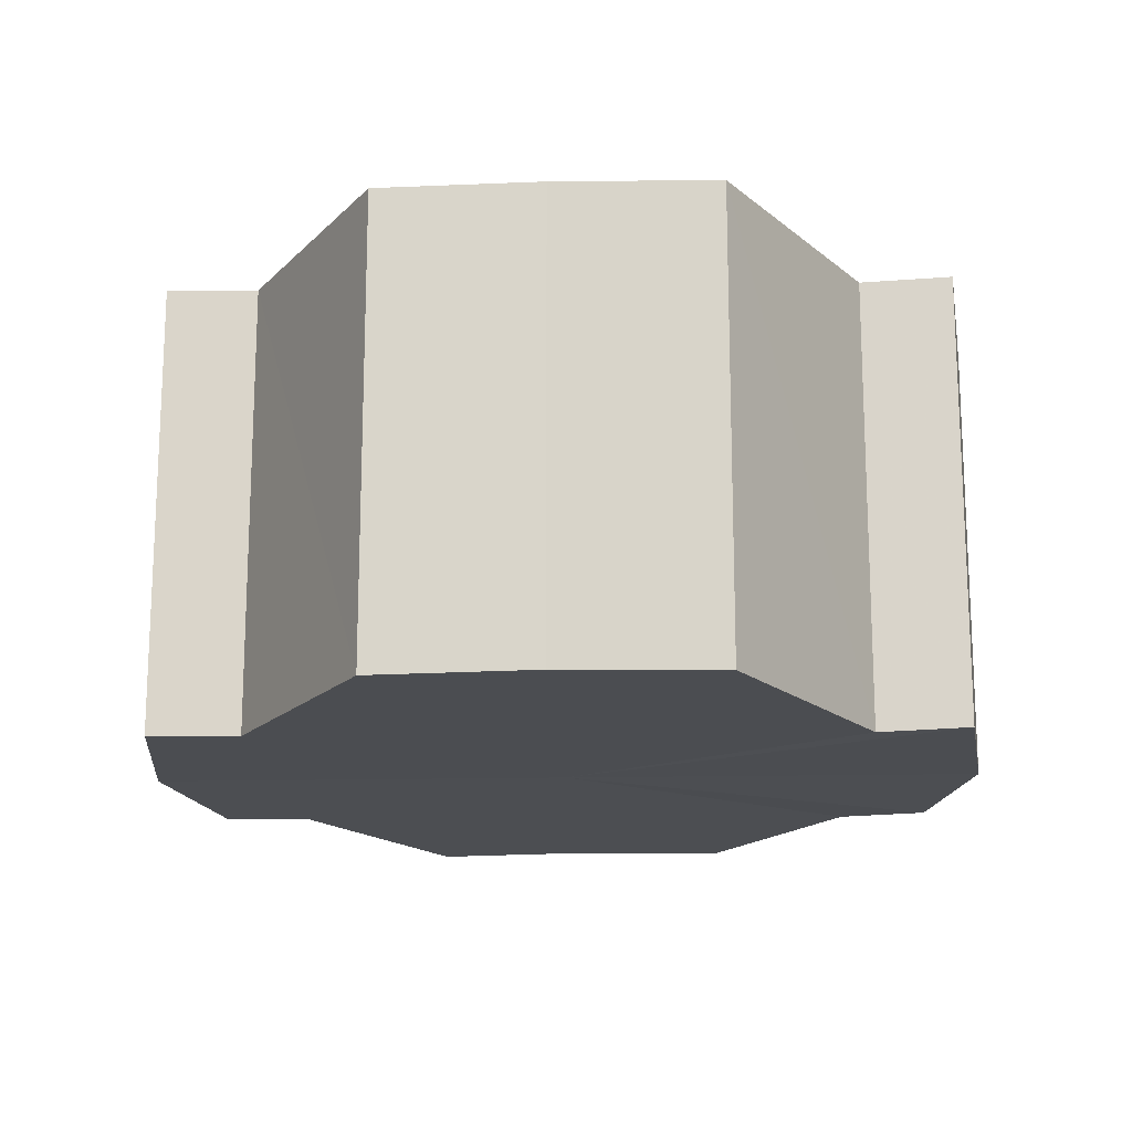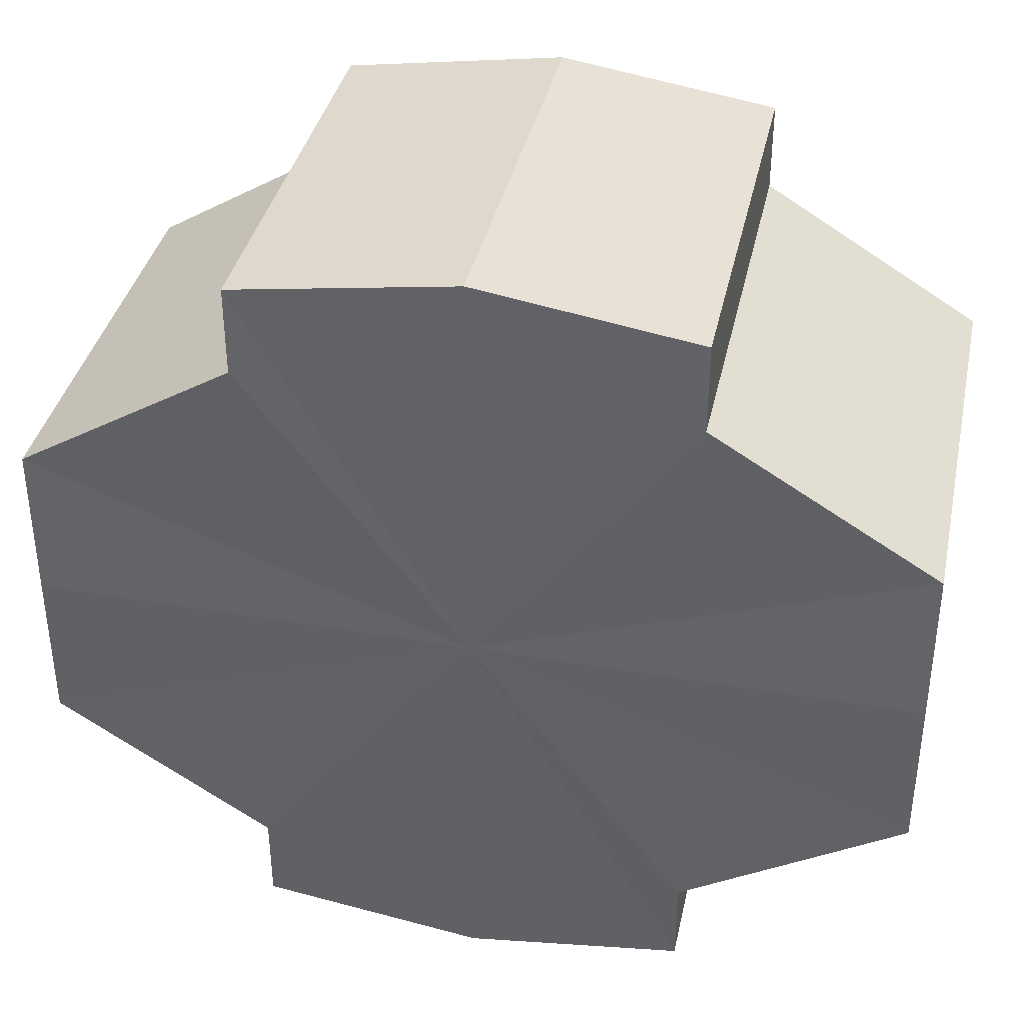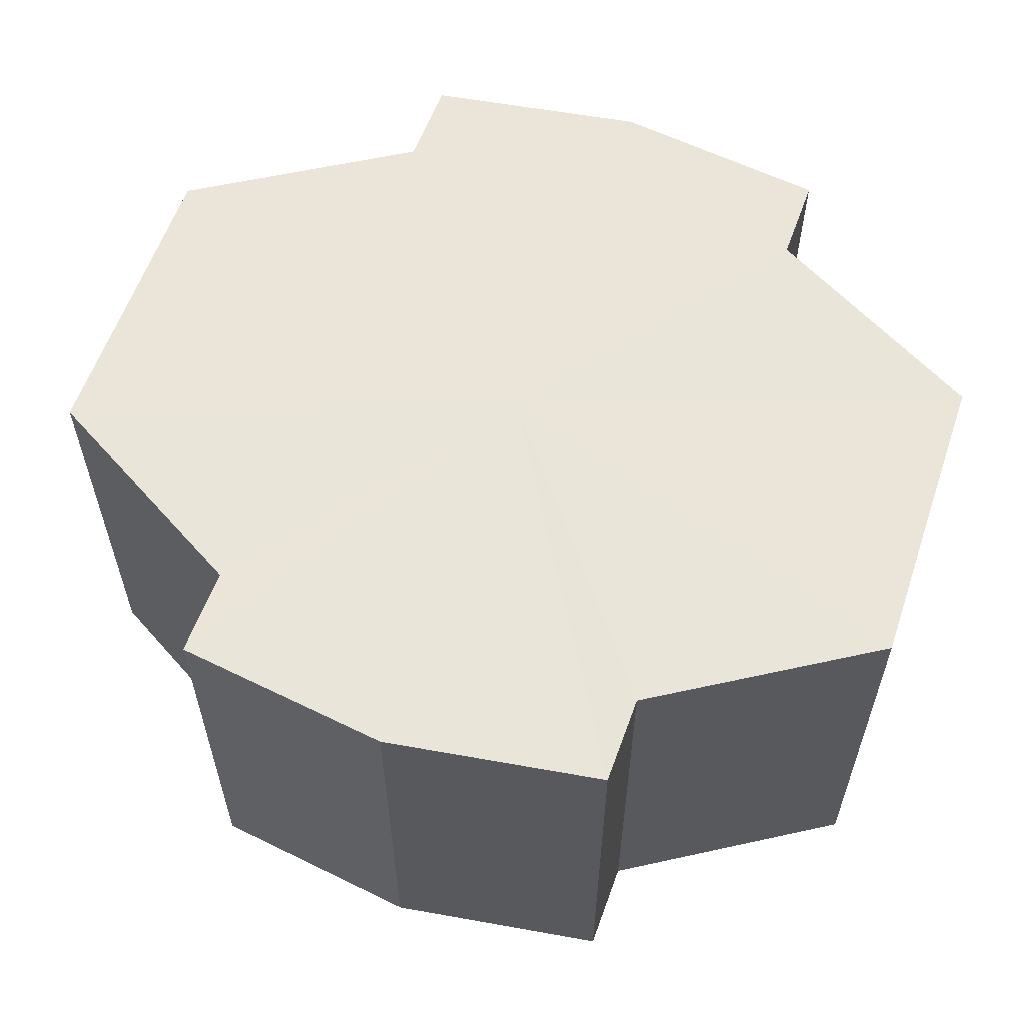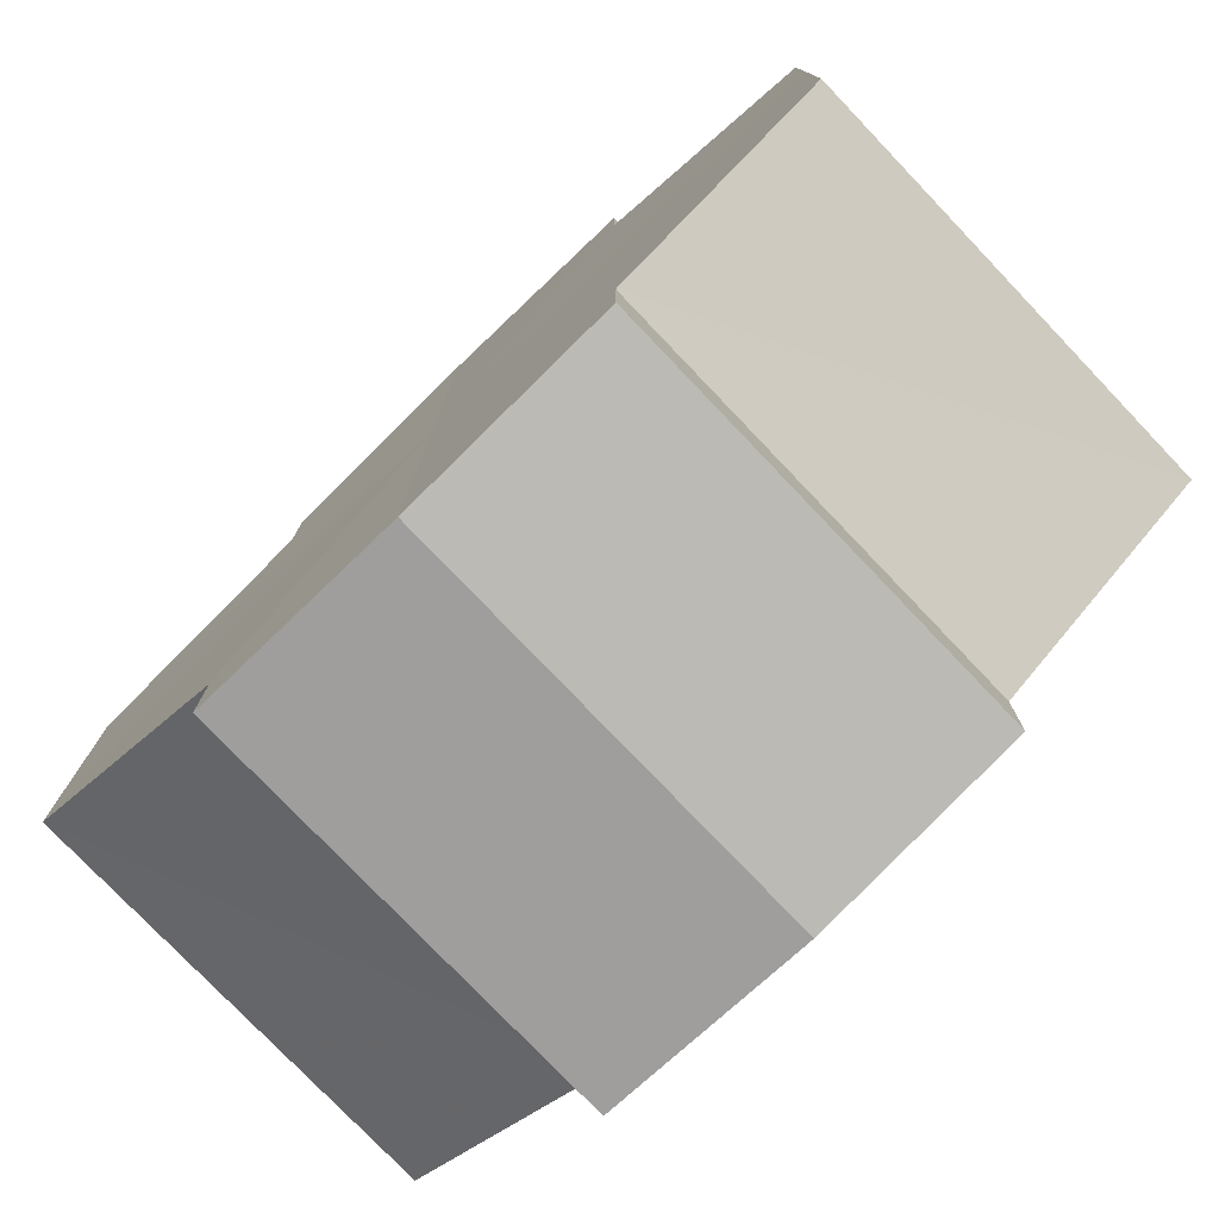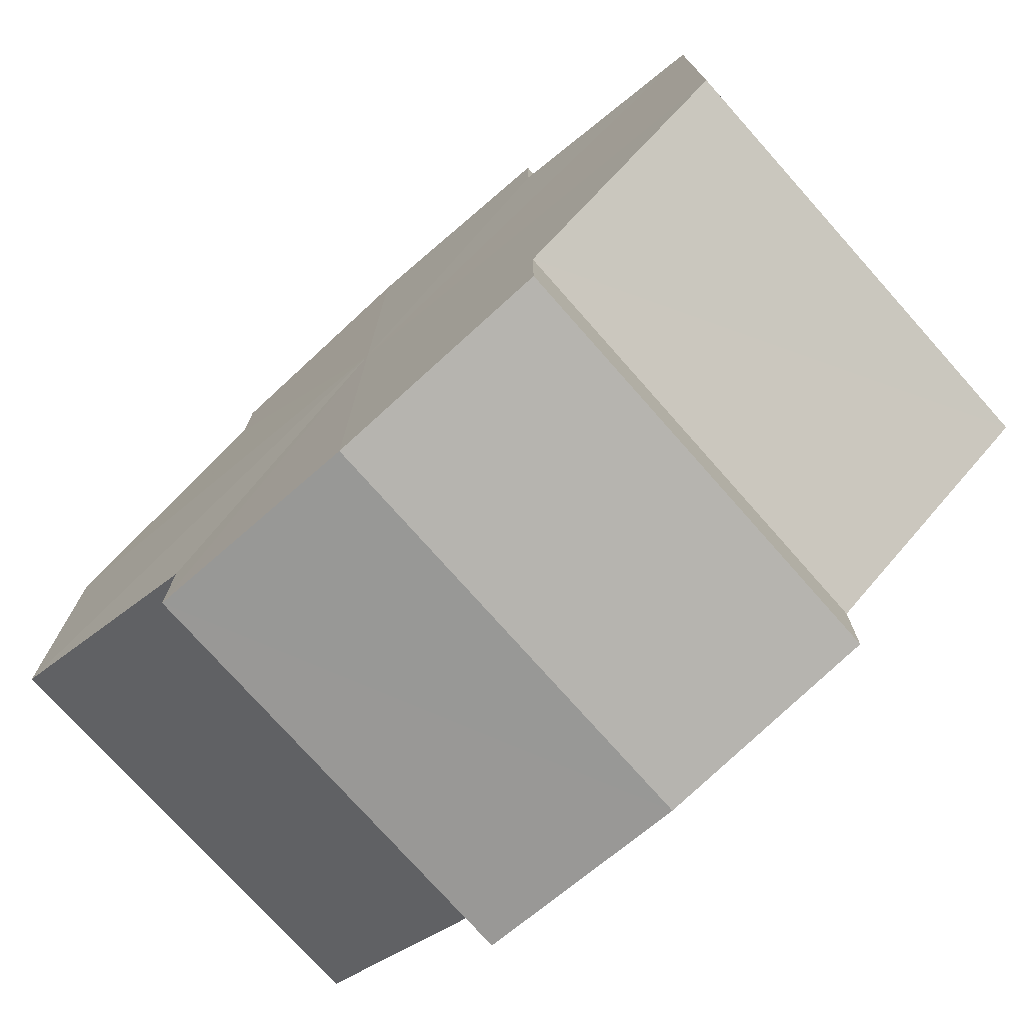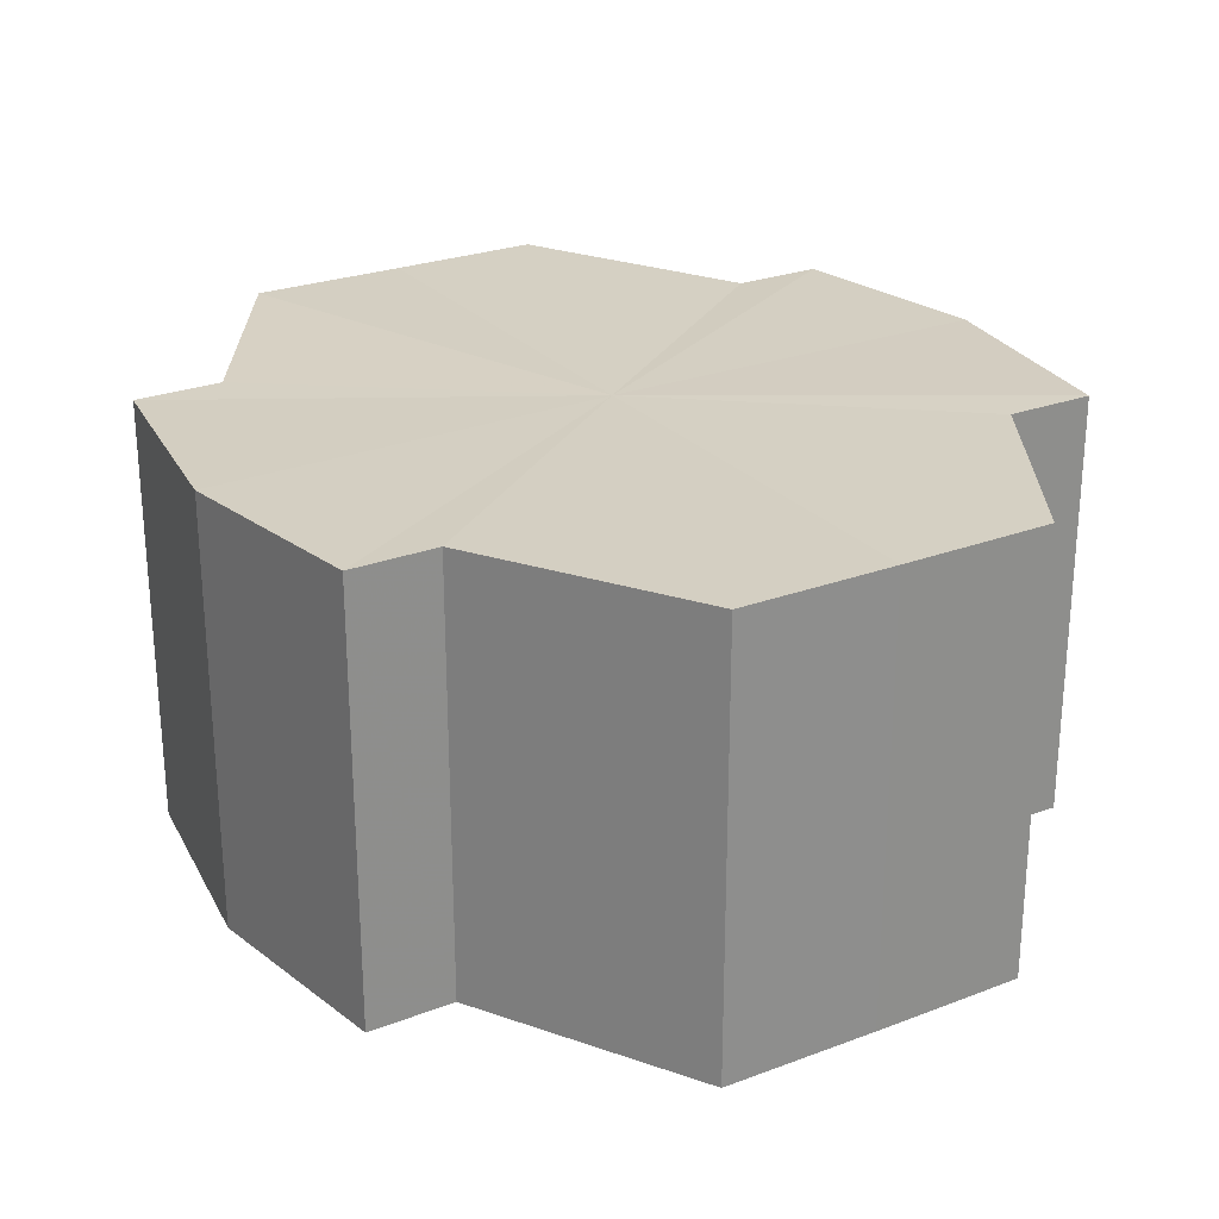
<metadata>
{"format":"obj","ext":"obj","renderer":"f3d","projection":"perspective","resolution":1024,"background":"white","views":[{"elev":-16.3,"azim":92.2,"up":"+Y"},{"elev":37.5,"azim":12.3,"up":"+Z"},{"elev":58.8,"azim":18.5,"up":"+Y"},{"elev":-77.6,"azim":43.6,"up":"+Z"},{"elev":-74.9,"azim":41.7,"up":"+Z"},{"elev":25.7,"azim":-120.9,"up":"+Y"}]}
</metadata>
<code>
o 21016
v 2223 1873 7.4
v 2223 1873 7.407
v 2223 1873 7.4
v 2223 1873 7.413
v 2223 1873 7.407
v 2223 1873 7.417
v 2223 1873 7.413
v 2223 1873 7.393
v 2223 1873 7.393
v 2223 1873 7.387
v 2223 1873 7.387
v 2223 1873 7.383
v 2223 1873 7.383
v 2223 1873 7.387
v 2223 1873 7.387
v 2223 1873 7.393
v 2223 1873 7.393
v 2223 1873 7.4
v 2223 1873 7.4
v 2223 1873 7.407
v 2223 1873 7.407
v 2223 1873 7.413
v 2223 1873 7.413
v 2223 1873 7.417
v 2223 1873 7.417
v 2223 1873 7.4
v 2223 1873 7.413
v 2223 1873 7.419
v 2223 1873 7.407
v 2223 1873 7.4
v 2223 1873 7.393
v 2223 1873 7.387
v 2223 1873 7.417
v 2223 1873 7.419
v 2223 1873 7.417
v 2223 1873 7.413
v 2223 1873 7.417
v 2223 1873 7.419
v 2223 1873 7.407
v 2223 1873 7.417
v 2223 1873 7.419
v 2223 1873 7.417
v 2223 1873 7.419
v 2223 1873 7.4
v 2223 1873 7.393
v 2223 1873 7.387
v 2223 1873 7.383
v 2223 1873 7.381
v 2223 1873 7.383
v 2223 1873 7.387
v 2223 1873 7.383
v 2223 1873 7.393
v 2223 1873 7.387
v 2223 1873 7.381
v 2223 1873 7.383
v 2223 1873 7.4
v 2223 1873 7.393
v 2223 1873 7.383
v 2223 1873 7.381
v 2223 1873 7.407
v 2223 1873 7.4
v 2223 1873 7.383
v 2223 1873 7.381
v 2223 1873 7.383
v 2223 1873 7.381
v 2223 1873 7.413
v 2223 1873 7.407
v 2223 1873 7.417
v 2223 1873 7.413
v 2223 1873 7.417
v 2223 1873 7.413
v 2223 1873 7.407
v 2223 1873 7.413
v 2223 1873 7.4
v 2223 1873 7.407
v 2223 1873 7.393
v 2223 1873 7.4
v 2223 1873 7.387
v 2223 1873 7.393
v 2223 1873 7.383
v 2223 1873 7.387
v 2223 1873 7.4
v 2223 1873 7.4
v 2223 1873 7.407
v 2223 1873 7.393
v 2223 1873 7.413
v 2223 1873 7.387
v 2223 1873 7.417
v 2223 1873 7.383
v 2223 1873 7.419
v 2223 1873 7.381
v 2223 1873 7.417
v 2223 1873 7.383
v 2223 1873 7.413
v 2223 1873 7.387
v 2223 1873 7.407
v 2223 1873 7.393
v 2223 1873 7.4
f 1 2 3
f 2 4 5
f 4 6 7
f 8 1 9
f 10 8 11
f 12 10 13
f 13 14 15
f 15 16 17
f 17 18 19
f 19 20 21
f 21 22 23
f 23 24 25
f 26 24 27
f 26 28 24
f 26 27 29
f 26 29 30
f 26 30 31
f 26 31 32
f 26 33 28
f 34 33 35
f 26 36 33
f 37 38 34
f 26 39 36
f 40 41 37
f 41 42 43
f 26 44 39
f 26 45 44
f 26 46 45
f 26 47 46
f 26 48 47
f 26 49 48
f 26 32 49
f 50 47 51
f 52 53 50
f 54 49 55
f 56 57 52
f 58 59 54
f 60 61 56
f 62 63 58
f 63 64 65
f 66 67 60
f 68 69 66
f 70 71 68
f 71 72 73
f 72 74 75
f 74 76 77
f 76 78 79
f 78 80 81
f 82 83 84
f 82 85 83
f 82 84 86
f 82 87 85
f 82 86 88
f 82 89 87
f 82 88 90
f 82 91 89
f 82 90 92
f 82 93 91
f 82 92 94
f 82 95 93
f 82 94 96
f 82 97 95
f 82 96 98
f 82 98 97

</code>
